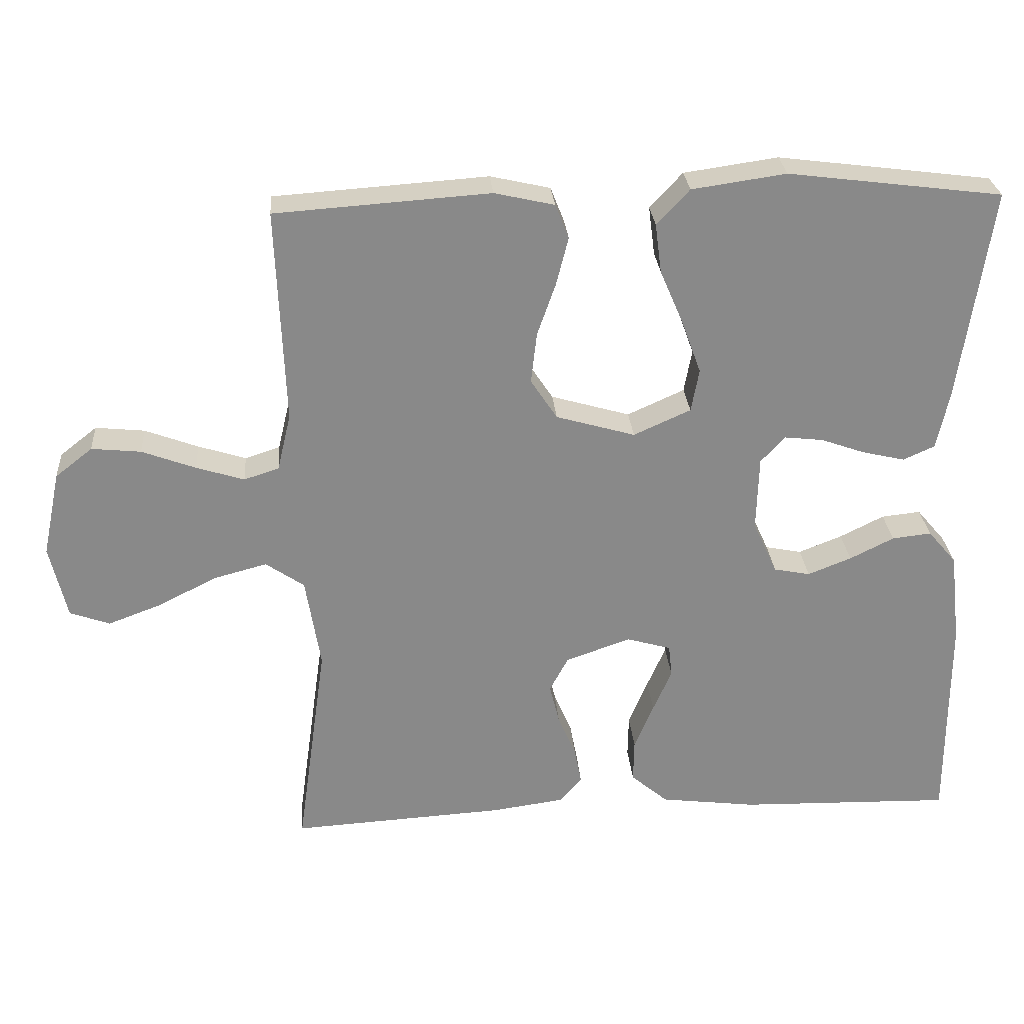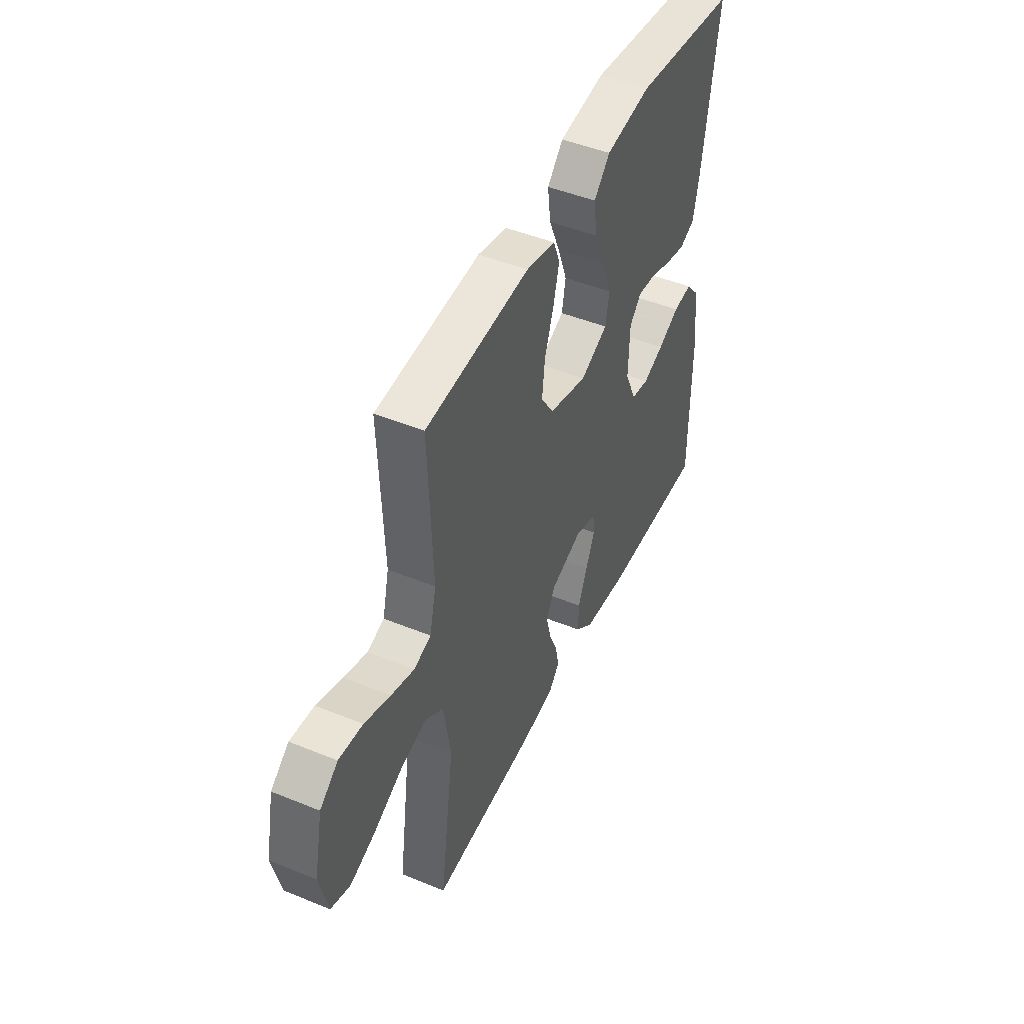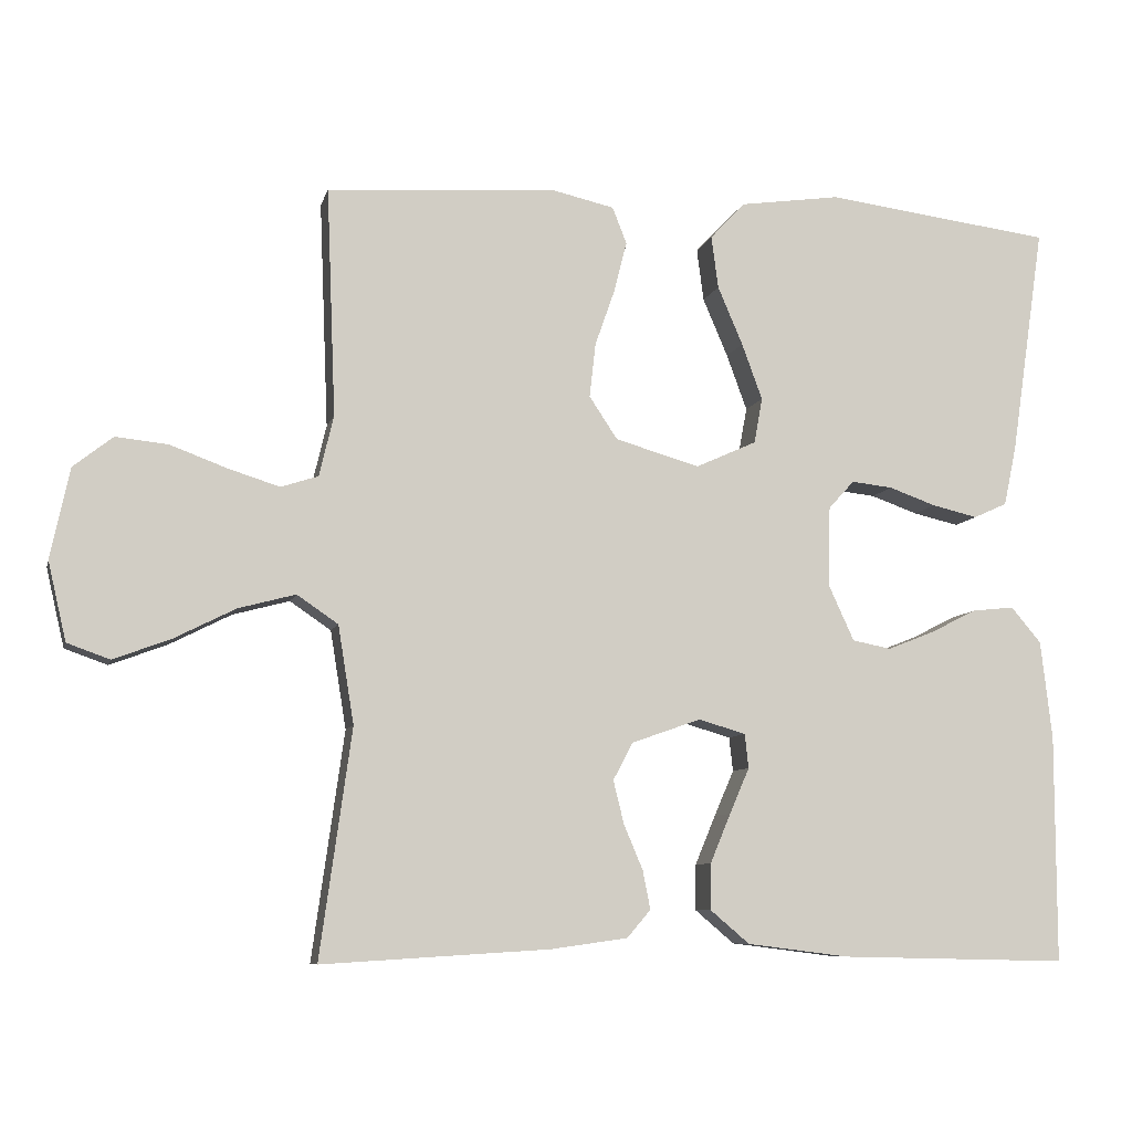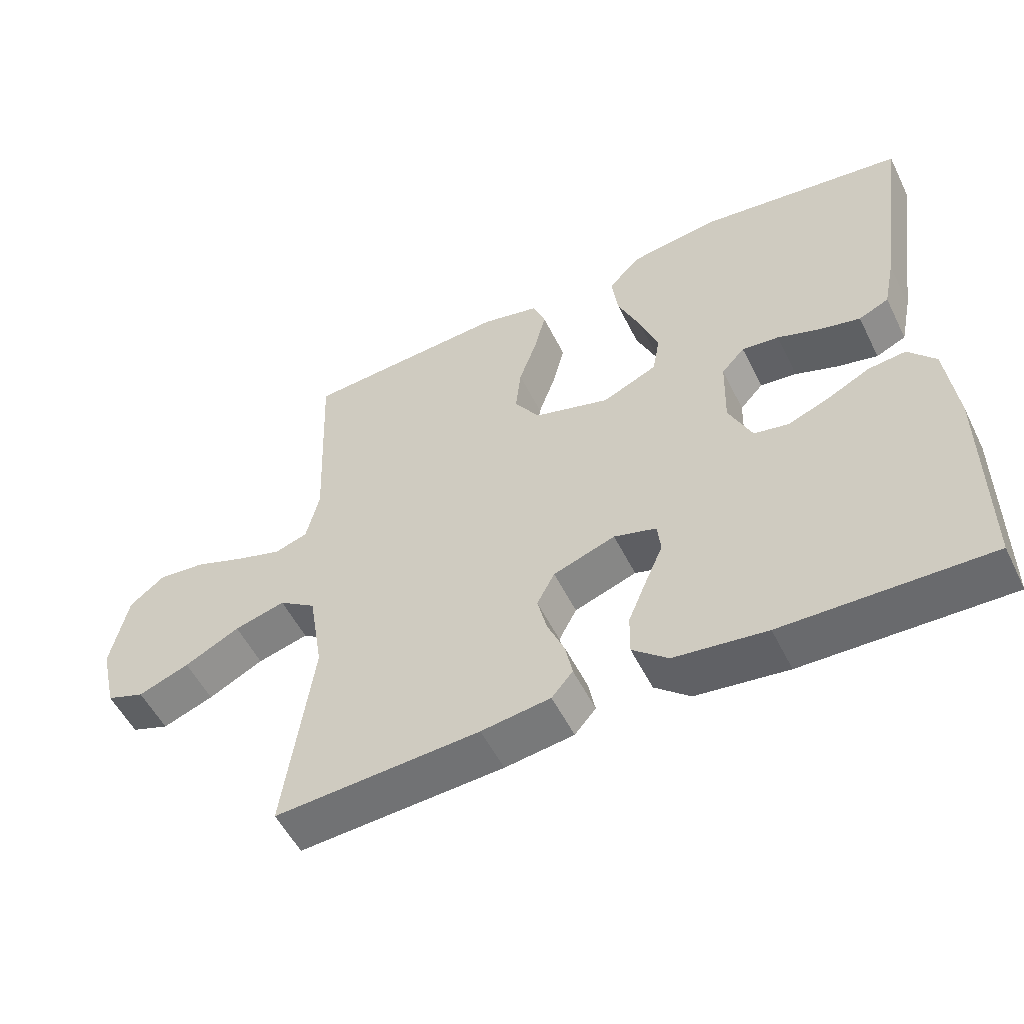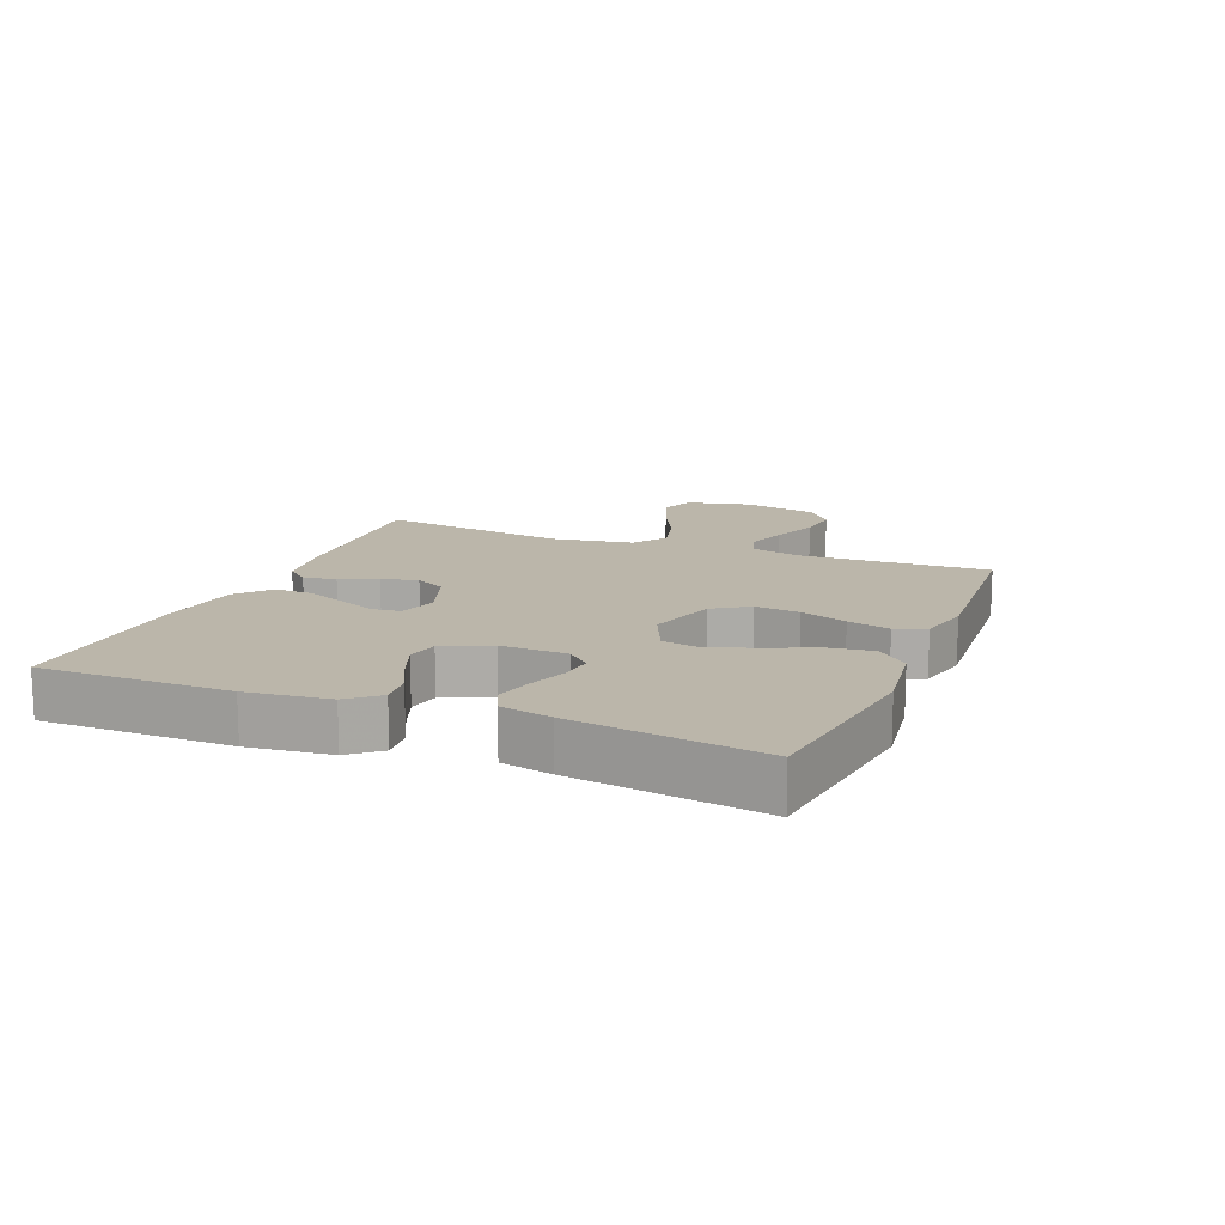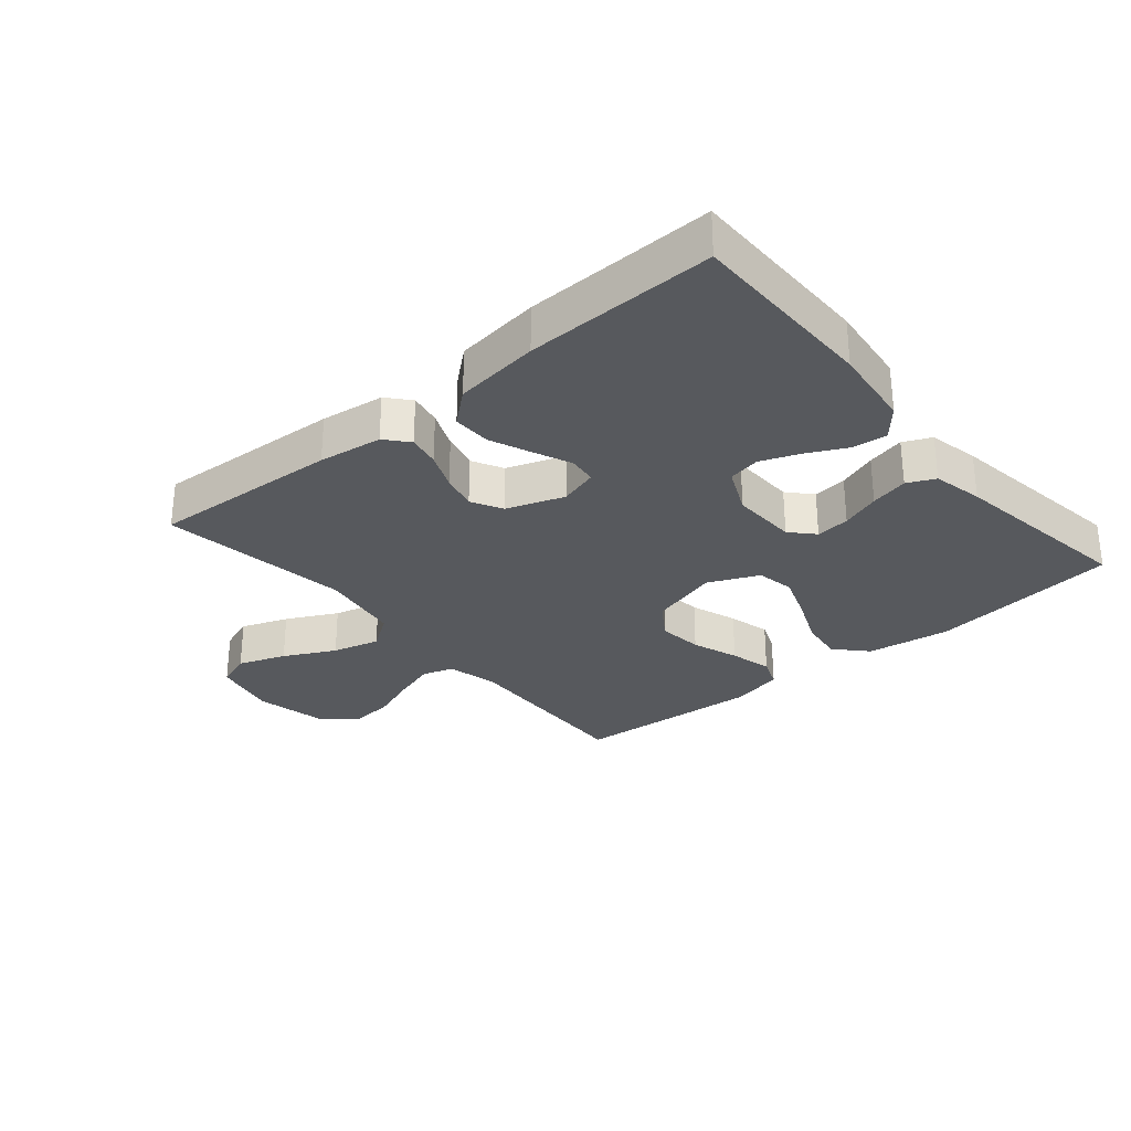
<metadata>
{"format":"obj","ext":"obj","renderer":"f3d","projection":"perspective","resolution":1024,"background":"white","views":[{"elev":27.2,"azim":175.6,"up":"+Z"},{"elev":47.1,"azim":114.8,"up":"+Z"},{"elev":-8.0,"azim":166.7,"up":"+Z"},{"elev":-53.8,"azim":-153.9,"up":"+Z"},{"elev":13.9,"azim":-67.9,"up":"+Y"},{"elev":-29.3,"azim":-139.9,"up":"+Y"}]}
</metadata>
<code>
v -0.5 0.07 0.5
v -0.2 0.07 0.538
v -0.068 0.07 0.519
v -0.022 0.07 0.47
v -0.031 0.07 0.401
v -0.064 0.07 0.324
v -0.091 0.07 0.25
v -0.08 0.07 0.19
v 0 0.07 0.154
v 0.111 0.07 0.186
v 0.148 0.07 0.242
v 0.14 0.07 0.313
v 0.114 0.07 0.387
v 0.097 0.07 0.454
v 0.116 0.07 0.502
v 0.2 0.07 0.521
v 0.5 0.07 0.5
v 0.488 0.07 0.2
v 0.507 0.07 0.12
v 0.556 0.07 0.104
v 0.623 0.07 0.125
v 0.698 0.07 0.153
v 0.767 0.07 0.16
v 0.819 0.07 0.119
v 0.844 0.07 0
v 0.82 0.07 -0.103
v 0.764 0.07 -0.123
v 0.689 0.07 -0.095
v 0.608 0.07 -0.054
v 0.533 0.07 -0.034
v 0.479 0.07 -0.071
v 0.458 0.07 -0.2
v 0.5 0.07 -0.5
v 0.2 0.07 -0.482
v 0.099 0.07 -0.468
v 0.068 0.07 -0.432
v 0.078 0.07 -0.381
v 0.103 0.07 -0.322
v 0.117 0.07 -0.265
v 0.091 0.07 -0.216
v 0 0.07 -0.184
v -0.062 0.07 -0.202
v -0.067 0.07 -0.247
v -0.041 0.07 -0.307
v -0.014 0.07 -0.372
v -0.013 0.07 -0.432
v -0.065 0.07 -0.476
v -0.2 0.07 -0.493
v -0.5 0.07 -0.5
v -0.5 0.07 -0.2
v -0.485 0.07 -0.07
v -0.445 0.07 -0.023
v -0.39 0.07 -0.029
v -0.328 0.07 -0.06
v -0.267 0.07 -0.084
v -0.216 0.07 -0.074
v -0.182 0.07 0
v -0.185 0.07 0.105
v -0.219 0.07 0.142
v -0.273 0.07 0.136
v -0.335 0.07 0.114
v -0.395 0.07 0.1
v -0.439 0.07 0.12
v -0.456 0.07 0.2
v -0.5 0 0.5
v -0.2 0 0.538
v -0.068 0 0.519
v -0.022 0 0.47
v -0.031 0 0.401
v -0.064 0 0.324
v -0.091 0 0.25
v -0.08 0 0.19
v 0 0 0.154
v 0.111 0 0.186
v 0.148 0 0.242
v 0.14 0 0.313
v 0.114 0 0.387
v 0.097 0 0.454
v 0.116 0 0.502
v 0.2 0 0.521
v 0.5 0 0.5
v 0.488 0 0.2
v 0.507 0 0.12
v 0.556 0 0.104
v 0.623 0 0.125
v 0.698 0 0.153
v 0.767 0 0.16
v 0.819 0 0.119
v 0.844 0 0
v 0.82 0 -0.103
v 0.764 0 -0.123
v 0.689 0 -0.095
v 0.608 0 -0.054
v 0.533 0 -0.034
v 0.479 0 -0.071
v 0.458 0 -0.2
v 0.5 0 -0.5
v 0.2 0 -0.482
v 0.099 0 -0.468
v 0.068 0 -0.432
v 0.078 0 -0.381
v 0.103 0 -0.322
v 0.117 0 -0.265
v 0.091 0 -0.216
v 0 0 -0.184
v -0.062 0 -0.202
v -0.067 0 -0.247
v -0.041 0 -0.307
v -0.014 0 -0.372
v -0.013 0 -0.432
v -0.065 0 -0.476
v -0.2 0 -0.493
v -0.5 0 -0.5
v -0.5 0 -0.2
v -0.485 0 -0.07
v -0.445 0 -0.023
v -0.39 0 -0.029
v -0.328 0 -0.06
v -0.267 0 -0.084
v -0.216 0 -0.074
v -0.182 0 0
v -0.185 0 0.105
v -0.219 0 0.142
v -0.273 0 0.136
v -0.335 0 0.114
v -0.395 0 0.1
v -0.439 0 0.12
v -0.456 0 0.2
f 4 5 6
f 3 4 6
f 2 3 6
f 1 2 6
f 64 1 6
f 63 64 6
f 62 63 6
f 61 62 6
f 60 61 6
f 59 60 6 7
f 58 59 7 8
f 57 58 8 9
f 56 57 9 10
f 52 53 54
f 51 52 54
f 50 51 54
f 49 50 54
f 48 49 54
f 47 48 54
f 46 47 54
f 45 46 54
f 44 45 54
f 43 44 54
f 42 43 54 55
f 41 42 55 56
f 36 37 38
f 35 36 38
f 34 35 38
f 33 34 38
f 32 33 38
f 31 32 38 39
f 30 31 39 40
f 27 28 29
f 26 27 29
f 25 26 29
f 24 25 29
f 23 24 29
f 22 23 29
f 21 22 29
f 20 21 29 30
f 41 56 10
f 40 41 10
f 30 40 10
f 20 30 10
f 19 20 10
f 16 17 18
f 15 16 18
f 14 15 18
f 13 14 18
f 12 13 18
f 19 10 11
f 11 12 18 19
f 70 69 68
f 70 68 67
f 70 67 66
f 70 66 65
f 70 65 128
f 70 128 127
f 70 127 126
f 70 126 125
f 70 125 124
f 71 70 124 123
f 72 71 123 122
f 73 72 122 121
f 74 73 121 120
f 118 117 116
f 118 116 115
f 118 115 114
f 118 114 113
f 118 113 112
f 118 112 111
f 118 111 110
f 118 110 109
f 118 109 108
f 118 108 107
f 119 118 107 106
f 120 119 106 105
f 102 101 100
f 102 100 99
f 102 99 98
f 102 98 97
f 102 97 96
f 103 102 96 95
f 104 103 95 94
f 93 92 91
f 93 91 90
f 93 90 89
f 93 89 88
f 93 88 87
f 93 87 86
f 93 86 85
f 94 93 85 84
f 74 120 105
f 74 105 104
f 74 104 94
f 74 94 84
f 74 84 83
f 82 81 80
f 82 80 79
f 82 79 78
f 82 78 77
f 82 77 76
f 75 74 83
f 83 82 76 75
f 1 65 66 2
f 2 66 67 3
f 3 67 68 4
f 4 68 69 5
f 5 69 70 6
f 6 70 71 7
f 7 71 72 8
f 8 72 73 9
f 9 73 74 10
f 10 74 75 11
f 11 75 76 12
f 12 76 77 13
f 13 77 78 14
f 14 78 79 15
f 15 79 80 16
f 16 80 81 17
f 17 81 82 18
f 18 82 83 19
f 19 83 84 20
f 20 84 85 21
f 21 85 86 22
f 22 86 87 23
f 23 87 88 24
f 24 88 89 25
f 25 89 90 26
f 26 90 91 27
f 27 91 92 28
f 28 92 93 29
f 29 93 94 30
f 30 94 95 31
f 31 95 96 32
f 32 96 97 33
f 33 97 98 34
f 34 98 99 35
f 35 99 100 36
f 36 100 101 37
f 37 101 102 38
f 38 102 103 39
f 39 103 104 40
f 40 104 105 41
f 41 105 106 42
f 42 106 107 43
f 43 107 108 44
f 44 108 109 45
f 45 109 110 46
f 46 110 111 47
f 47 111 112 48
f 48 112 113 49
f 49 113 114 50
f 50 114 115 51
f 51 115 116 52
f 52 116 117 53
f 53 117 118 54
f 54 118 119 55
f 55 119 120 56
f 56 120 121 57
f 57 121 122 58
f 58 122 123 59
f 59 123 124 60
f 60 124 125 61
f 61 125 126 62
f 62 126 127 63
f 63 127 128 64
f 64 128 65 1

</code>
